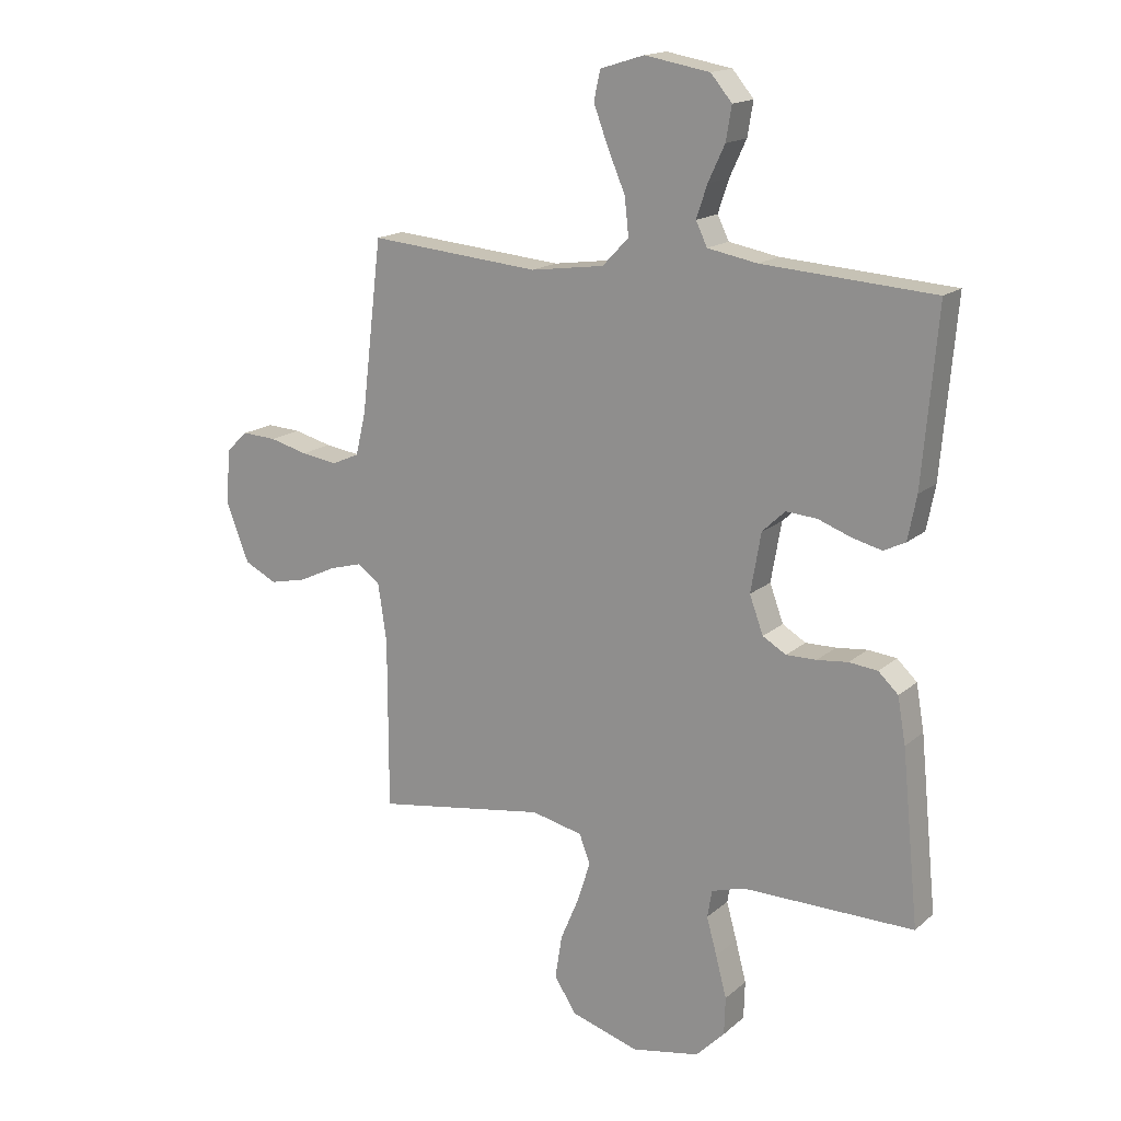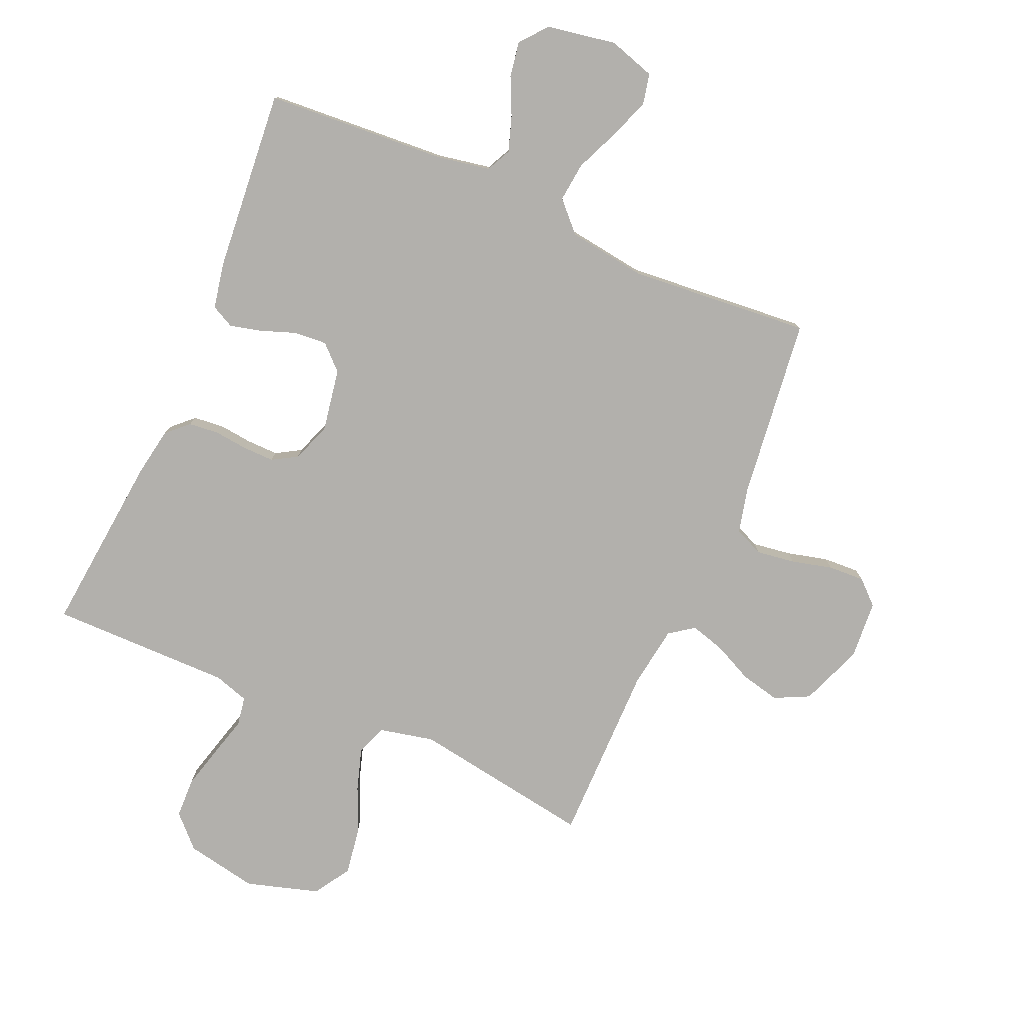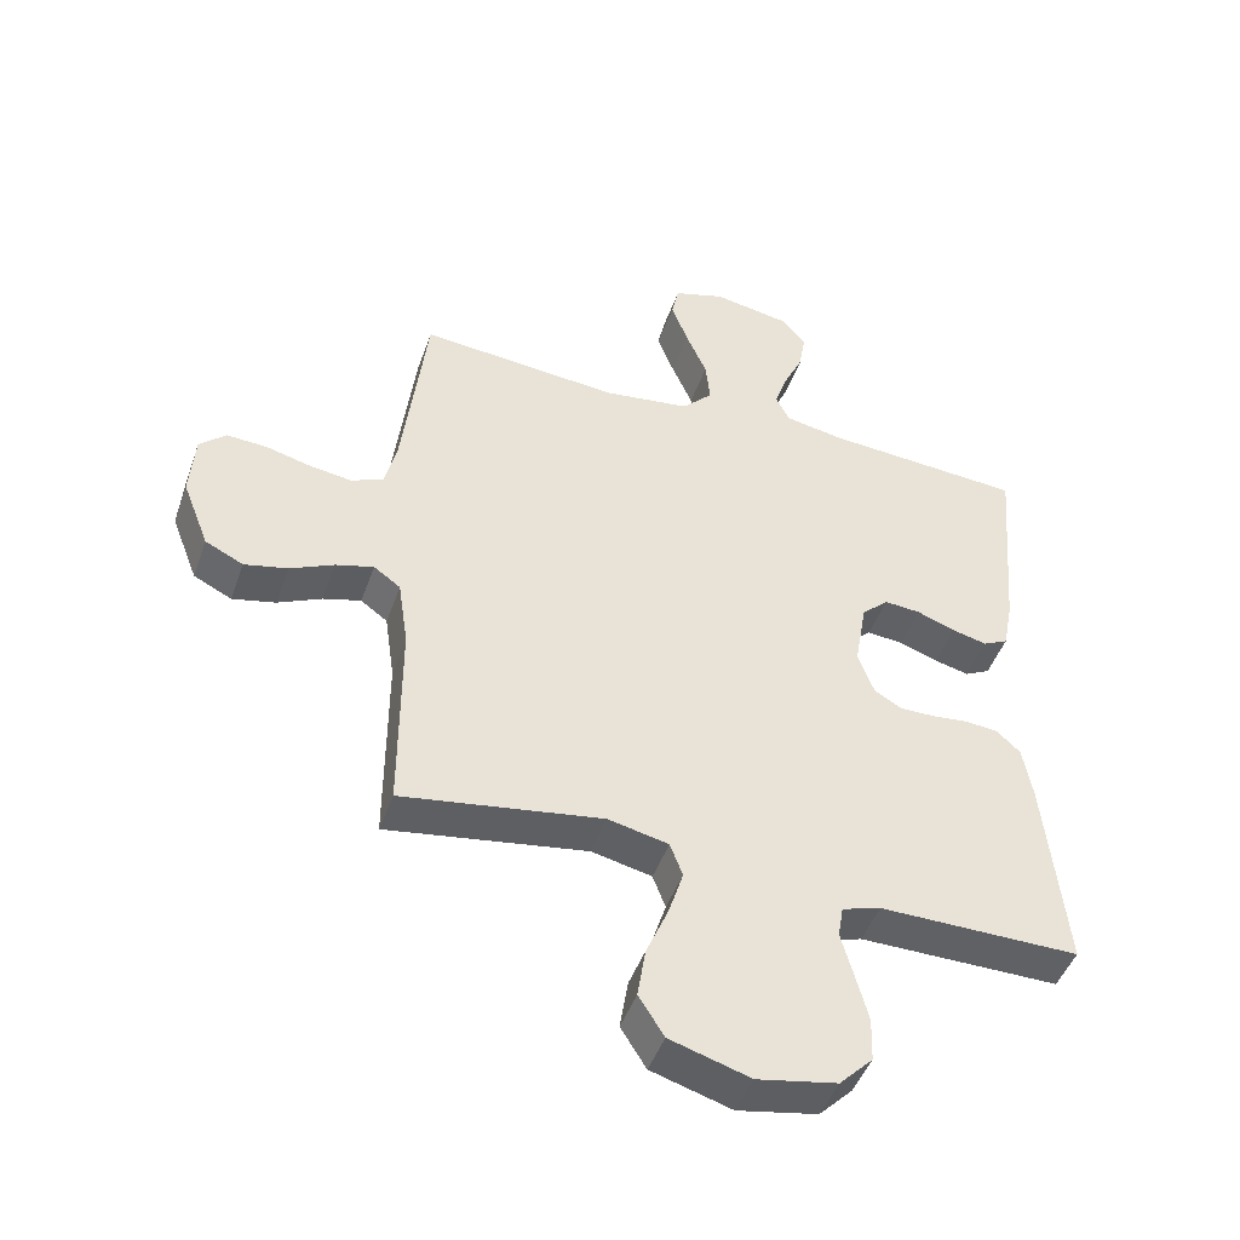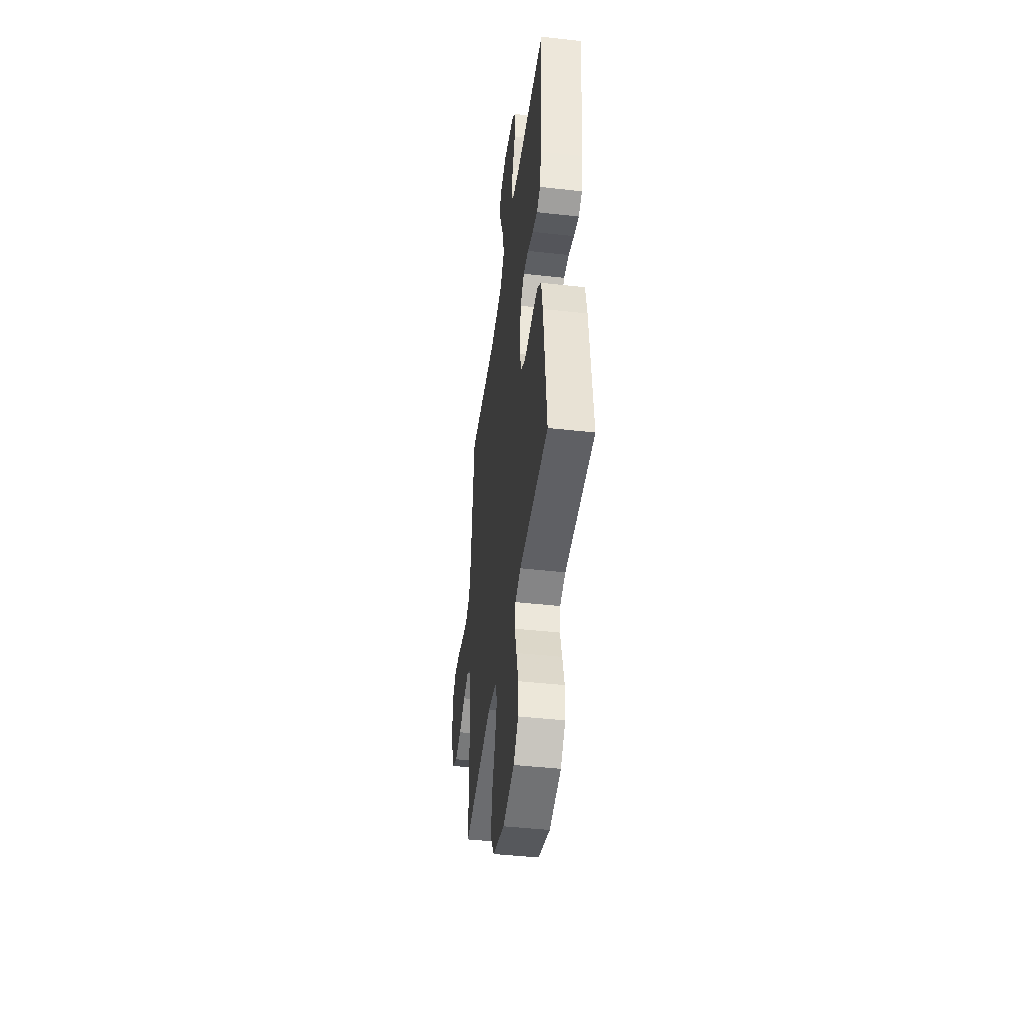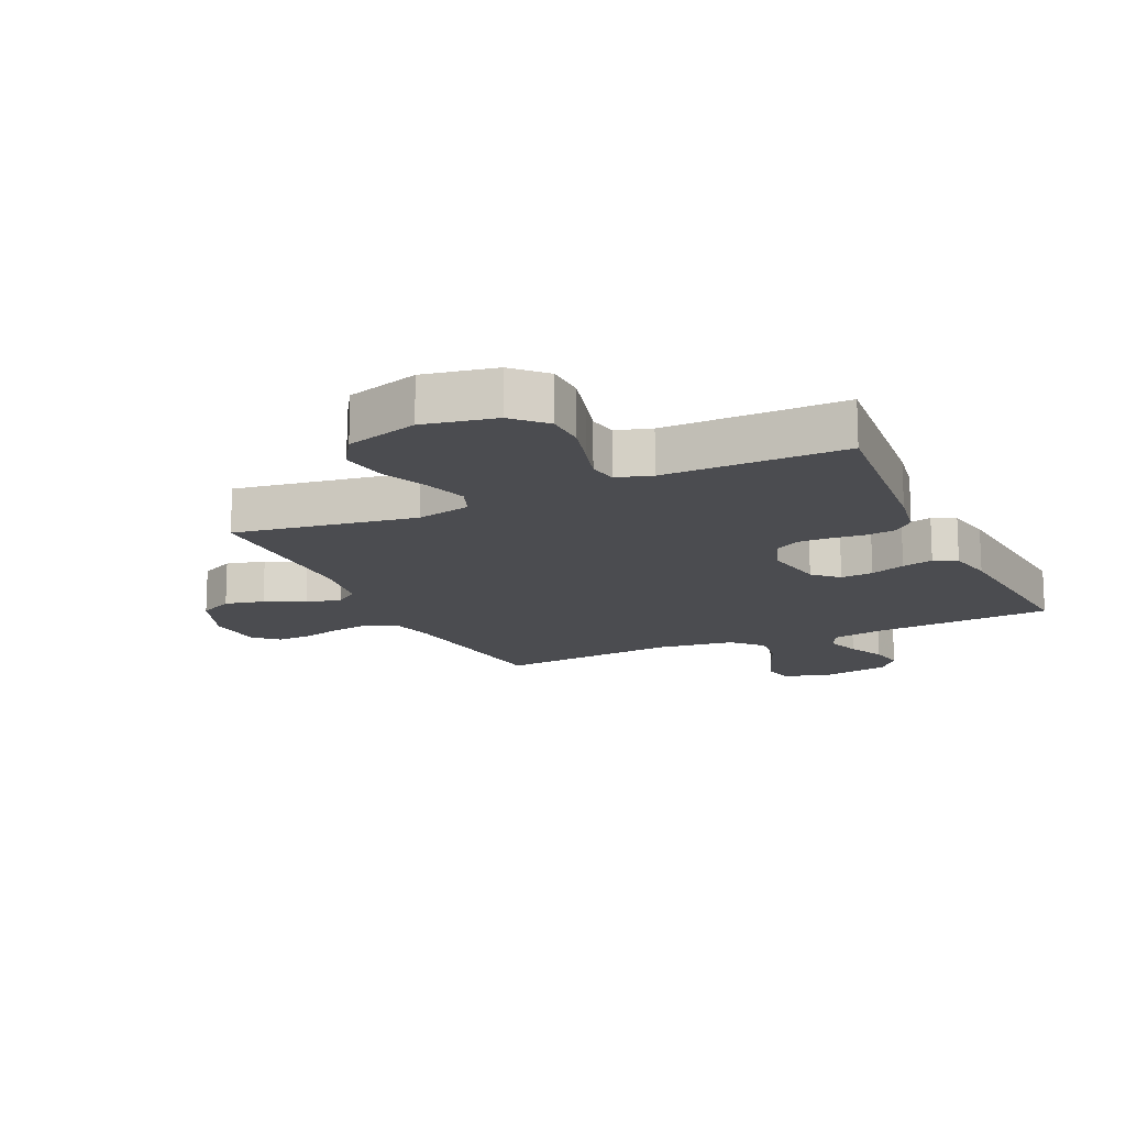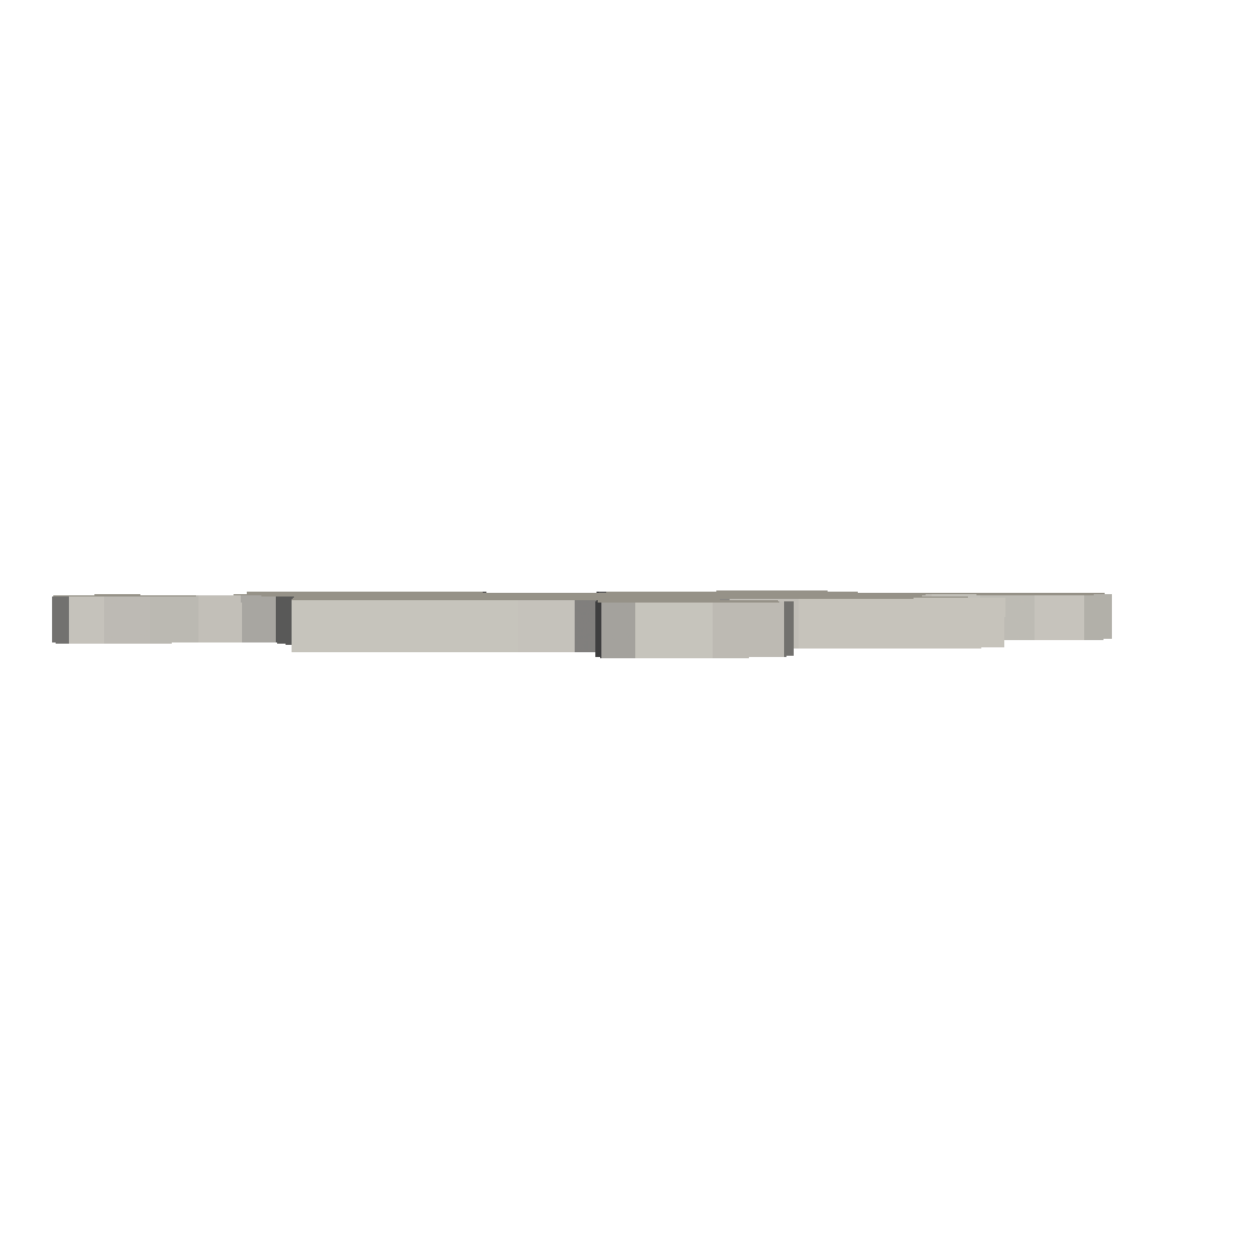
<metadata>
{"format":"obj","ext":"obj","renderer":"f3d","projection":"perspective","resolution":1024,"background":"white","views":[{"elev":16.5,"azim":-148.5,"up":"+Z"},{"elev":-78.7,"azim":-23.5,"up":"+Y"},{"elev":-46.6,"azim":160.9,"up":"+Z"},{"elev":-44.6,"azim":-97.4,"up":"+Z"},{"elev":-15.2,"azim":-155.1,"up":"+Y"},{"elev":1.2,"azim":79.0,"up":"+Y"}]}
</metadata>
<code>
v 0.5 0.07 0.5
v 0.536 0.07 0.2
v 0.554 0.07 0.125
v 0.602 0.07 0.104
v 0.666 0.07 0.113
v 0.733 0.07 0.13
v 0.793 0.07 0.133
v 0.832 0.07 0.097
v 0.839 0.07 0
v 0.799 0.07 -0.103
v 0.742 0.07 -0.131
v 0.677 0.07 -0.116
v 0.612 0.07 -0.085
v 0.555 0.07 -0.069
v 0.515 0.07 -0.098
v 0.5 0.07 -0.2
v 0.5 0.07 -0.5
v 0.2 0.07 -0.452
v 0.11 0.07 -0.472
v 0.091 0.07 -0.522
v 0.113 0.07 -0.592
v 0.146 0.07 -0.67
v 0.158 0.07 -0.746
v 0.12 0.07 -0.806
v 0 0.07 -0.842
v -0.119 0.07 -0.819
v -0.169 0.07 -0.768
v -0.171 0.07 -0.702
v -0.152 0.07 -0.63
v -0.134 0.07 -0.565
v -0.142 0.07 -0.517
v -0.2 0.07 -0.499
v -0.5 0.07 -0.5
v -0.47 0.07 -0.2
v -0.456 0.07 -0.12
v -0.421 0.07 -0.087
v -0.371 0.07 -0.082
v -0.317 0.07 -0.088
v -0.264 0.07 -0.089
v -0.223 0.07 -0.065
v -0.199 0.07 0
v -0.217 0.07 0.104
v -0.257 0.07 0.142
v -0.311 0.07 0.138
v -0.369 0.07 0.117
v -0.421 0.07 0.104
v -0.459 0.07 0.123
v -0.474 0.07 0.2
v -0.5 0.07 0.5
v -0.2 0.07 0.52
v -0.113 0.07 0.536
v -0.093 0.07 0.577
v -0.112 0.07 0.634
v -0.141 0.07 0.696
v -0.151 0.07 0.755
v -0.114 0.07 0.799
v 0 0.07 0.819
v 0.077 0.07 0.795
v 0.088 0.07 0.744
v 0.063 0.07 0.677
v 0.032 0.07 0.605
v 0.025 0.07 0.54
v 0.071 0.07 0.492
v 0.2 0.07 0.474
v 0.5 0 0.5
v 0.536 0 0.2
v 0.554 0 0.125
v 0.602 0 0.104
v 0.666 0 0.113
v 0.733 0 0.13
v 0.793 0 0.133
v 0.832 0 0.097
v 0.839 0 0
v 0.799 0 -0.103
v 0.742 0 -0.131
v 0.677 0 -0.116
v 0.612 0 -0.085
v 0.555 0 -0.069
v 0.515 0 -0.098
v 0.5 0 -0.2
v 0.5 0 -0.5
v 0.2 0 -0.452
v 0.11 0 -0.472
v 0.091 0 -0.522
v 0.113 0 -0.592
v 0.146 0 -0.67
v 0.158 0 -0.746
v 0.12 0 -0.806
v 0 0 -0.842
v -0.119 0 -0.819
v -0.169 0 -0.768
v -0.171 0 -0.702
v -0.152 0 -0.63
v -0.134 0 -0.565
v -0.142 0 -0.517
v -0.2 0 -0.499
v -0.5 0 -0.5
v -0.47 0 -0.2
v -0.456 0 -0.12
v -0.421 0 -0.087
v -0.371 0 -0.082
v -0.317 0 -0.088
v -0.264 0 -0.089
v -0.223 0 -0.065
v -0.199 0 0
v -0.217 0 0.104
v -0.257 0 0.142
v -0.311 0 0.138
v -0.369 0 0.117
v -0.421 0 0.104
v -0.459 0 0.123
v -0.474 0 0.2
v -0.5 0 0.5
v -0.2 0 0.52
v -0.113 0 0.536
v -0.093 0 0.577
v -0.112 0 0.634
v -0.141 0 0.696
v -0.151 0 0.755
v -0.114 0 0.799
v 0 0 0.819
v 0.077 0 0.795
v 0.088 0 0.744
v 0.063 0 0.677
v 0.032 0 0.605
v 0.025 0 0.54
v 0.071 0 0.492
v 0.2 0 0.474
f 59 60 61
f 58 59 61
f 57 58 61
f 56 57 61
f 55 56 61
f 54 55 61
f 53 54 61
f 52 53 61 62
f 51 52 62 63
f 48 49 50
f 47 48 50
f 46 47 50
f 45 46 50
f 44 45 50
f 50 51 63
f 44 50 63
f 43 44 63
f 36 37 38
f 35 36 38
f 34 35 38
f 33 34 38
f 32 33 38
f 31 32 38 39
f 28 29 30
f 27 28 30
f 26 27 30
f 25 26 30
f 24 25 30
f 23 24 30
f 22 23 30
f 21 22 30
f 20 21 30 31
f 31 39 40
f 20 31 40
f 19 20 40
f 16 17 18
f 19 40 41
f 18 19 41
f 16 18 41
f 15 16 41
f 11 12 13
f 10 11 13
f 9 10 13
f 8 9 13
f 7 8 13
f 6 7 13
f 5 6 13
f 4 5 13 14
f 64 1 2
f 64 2 3
f 63 64 3
f 43 63 3
f 42 43 3
f 15 41 42
f 14 15 42
f 4 14 42
f 3 4 42
f 125 124 123
f 125 123 122
f 125 122 121
f 125 121 120
f 125 120 119
f 125 119 118
f 125 118 117
f 126 125 117 116
f 127 126 116 115
f 114 113 112
f 114 112 111
f 114 111 110
f 114 110 109
f 114 109 108
f 127 115 114
f 127 114 108
f 127 108 107
f 102 101 100
f 102 100 99
f 102 99 98
f 102 98 97
f 102 97 96
f 103 102 96 95
f 94 93 92
f 94 92 91
f 94 91 90
f 94 90 89
f 94 89 88
f 94 88 87
f 94 87 86
f 94 86 85
f 95 94 85 84
f 104 103 95
f 104 95 84
f 104 84 83
f 82 81 80
f 105 104 83
f 105 83 82
f 105 82 80
f 105 80 79
f 77 76 75
f 77 75 74
f 77 74 73
f 77 73 72
f 77 72 71
f 77 71 70
f 77 70 69
f 78 77 69 68
f 66 65 128
f 67 66 128
f 67 128 127
f 67 127 107
f 67 107 106
f 106 105 79
f 106 79 78
f 106 78 68
f 106 68 67
f 1 65 66 2
f 2 66 67 3
f 3 67 68 4
f 4 68 69 5
f 5 69 70 6
f 6 70 71 7
f 7 71 72 8
f 8 72 73 9
f 9 73 74 10
f 10 74 75 11
f 11 75 76 12
f 12 76 77 13
f 13 77 78 14
f 14 78 79 15
f 15 79 80 16
f 16 80 81 17
f 17 81 82 18
f 18 82 83 19
f 19 83 84 20
f 20 84 85 21
f 21 85 86 22
f 22 86 87 23
f 23 87 88 24
f 24 88 89 25
f 25 89 90 26
f 26 90 91 27
f 27 91 92 28
f 28 92 93 29
f 29 93 94 30
f 30 94 95 31
f 31 95 96 32
f 32 96 97 33
f 33 97 98 34
f 34 98 99 35
f 35 99 100 36
f 36 100 101 37
f 37 101 102 38
f 38 102 103 39
f 39 103 104 40
f 40 104 105 41
f 41 105 106 42
f 42 106 107 43
f 43 107 108 44
f 44 108 109 45
f 45 109 110 46
f 46 110 111 47
f 47 111 112 48
f 48 112 113 49
f 49 113 114 50
f 50 114 115 51
f 51 115 116 52
f 52 116 117 53
f 53 117 118 54
f 54 118 119 55
f 55 119 120 56
f 56 120 121 57
f 57 121 122 58
f 58 122 123 59
f 59 123 124 60
f 60 124 125 61
f 61 125 126 62
f 62 126 127 63
f 63 127 128 64
f 64 128 65 1

</code>
